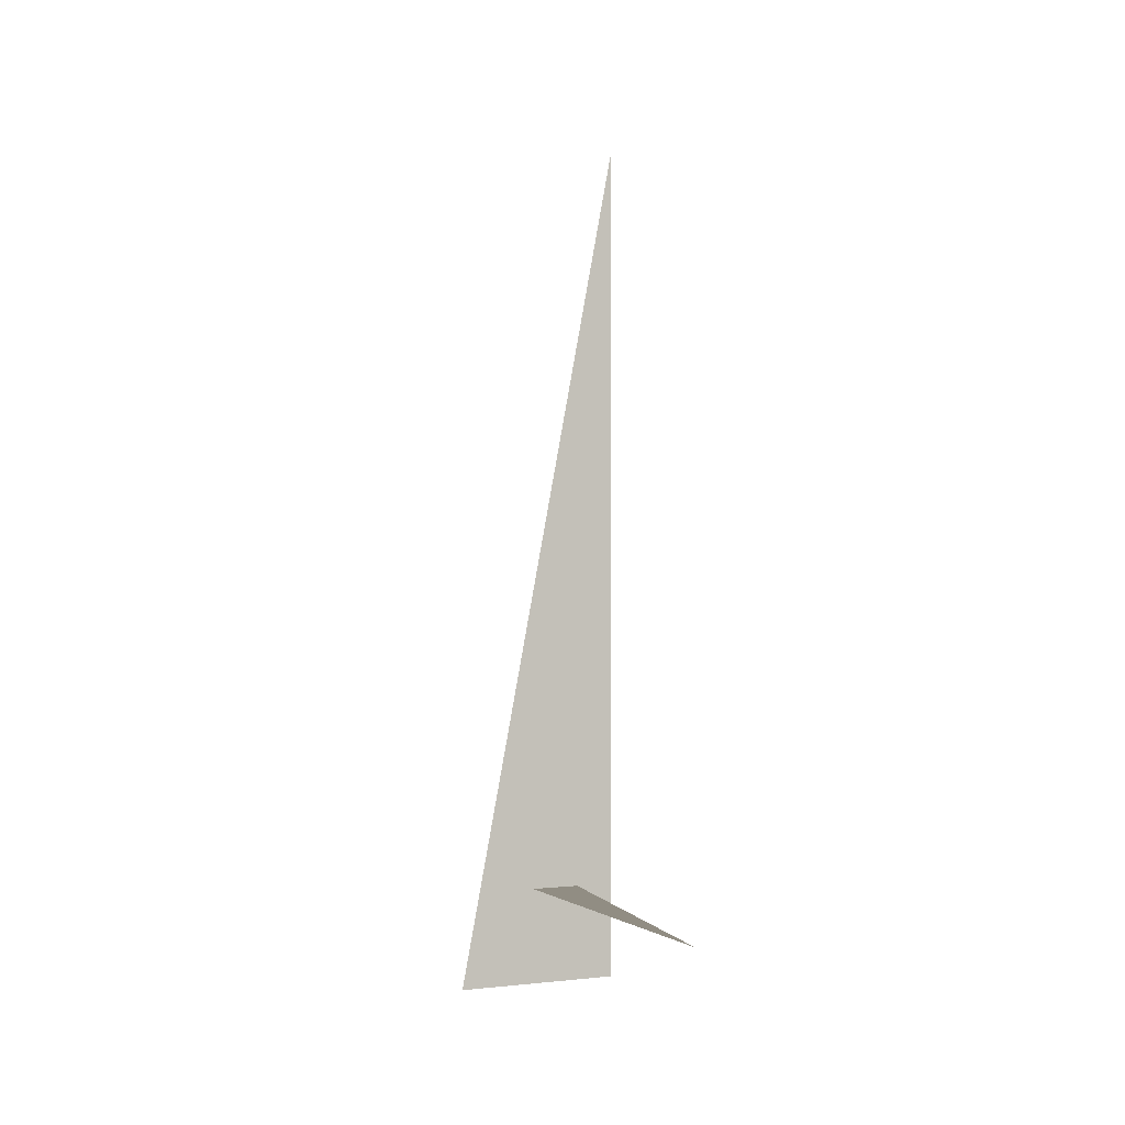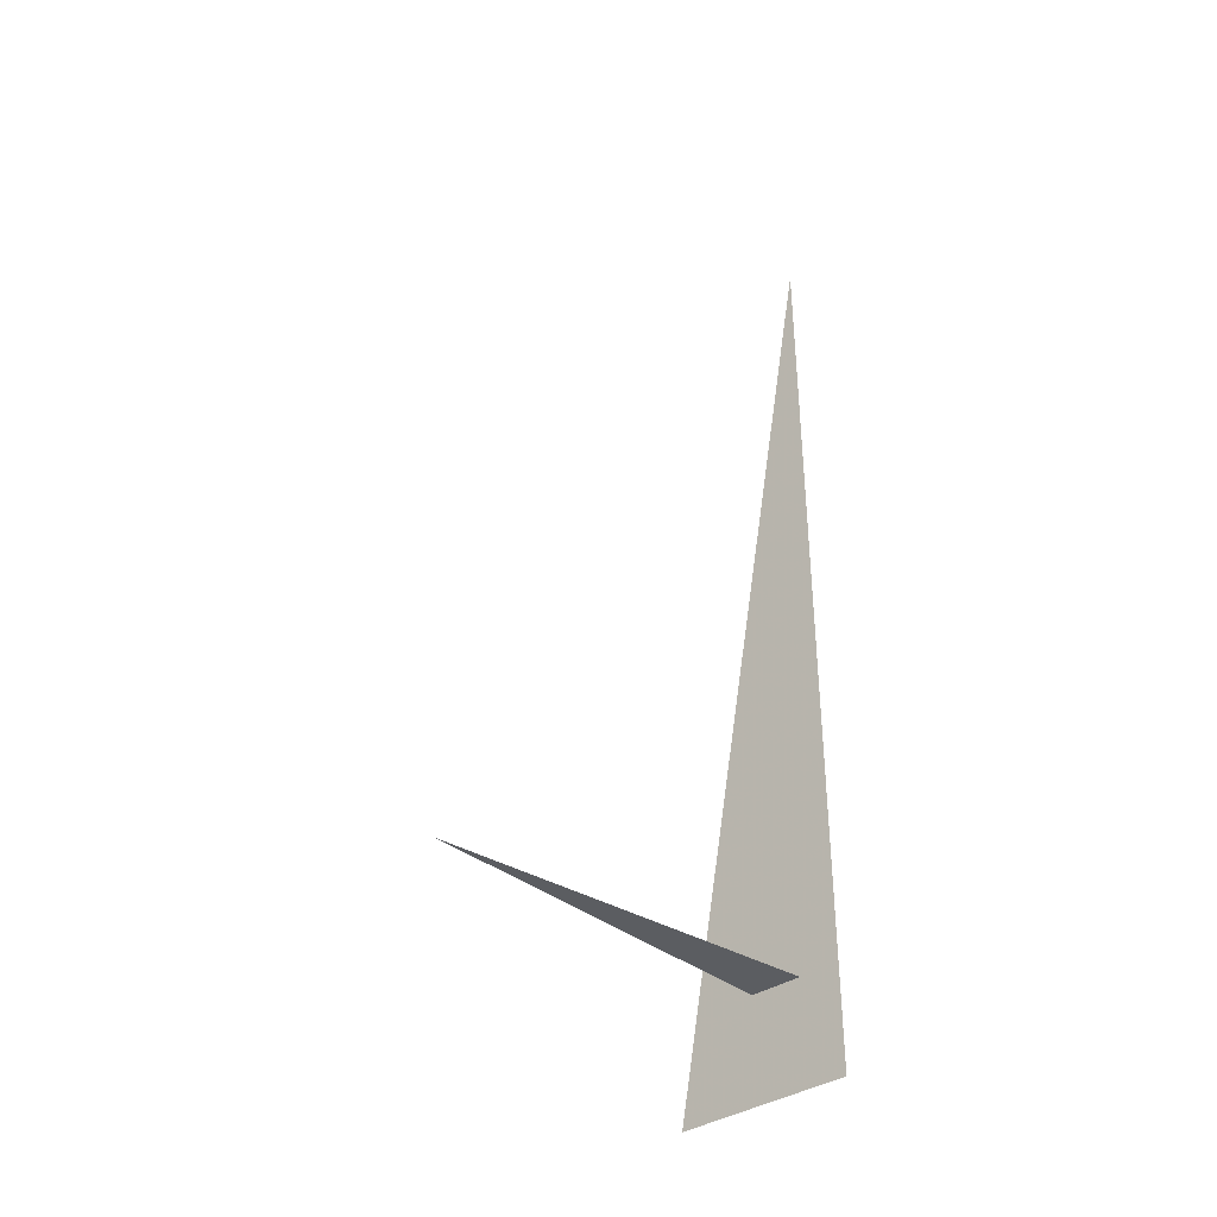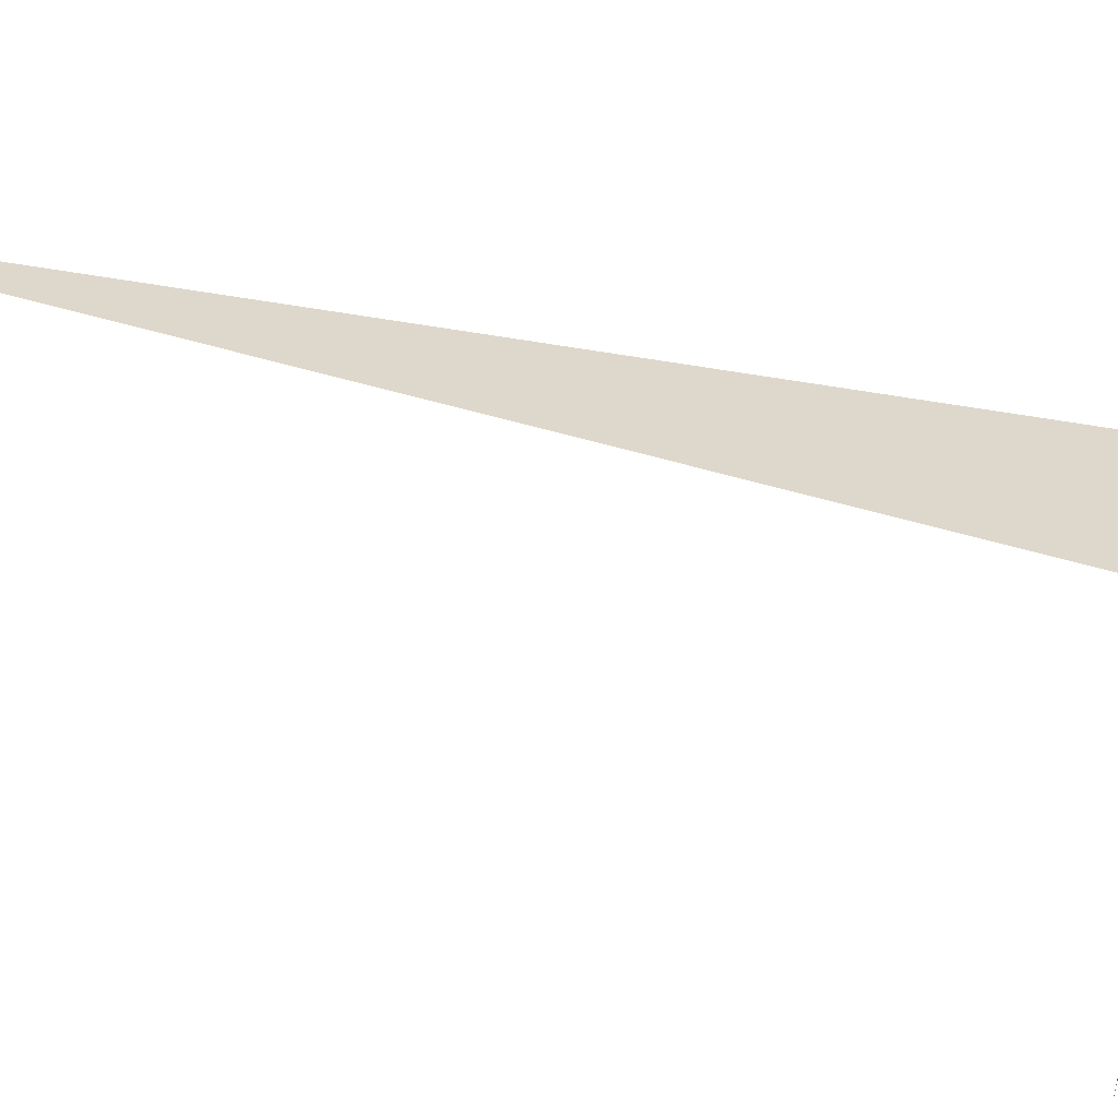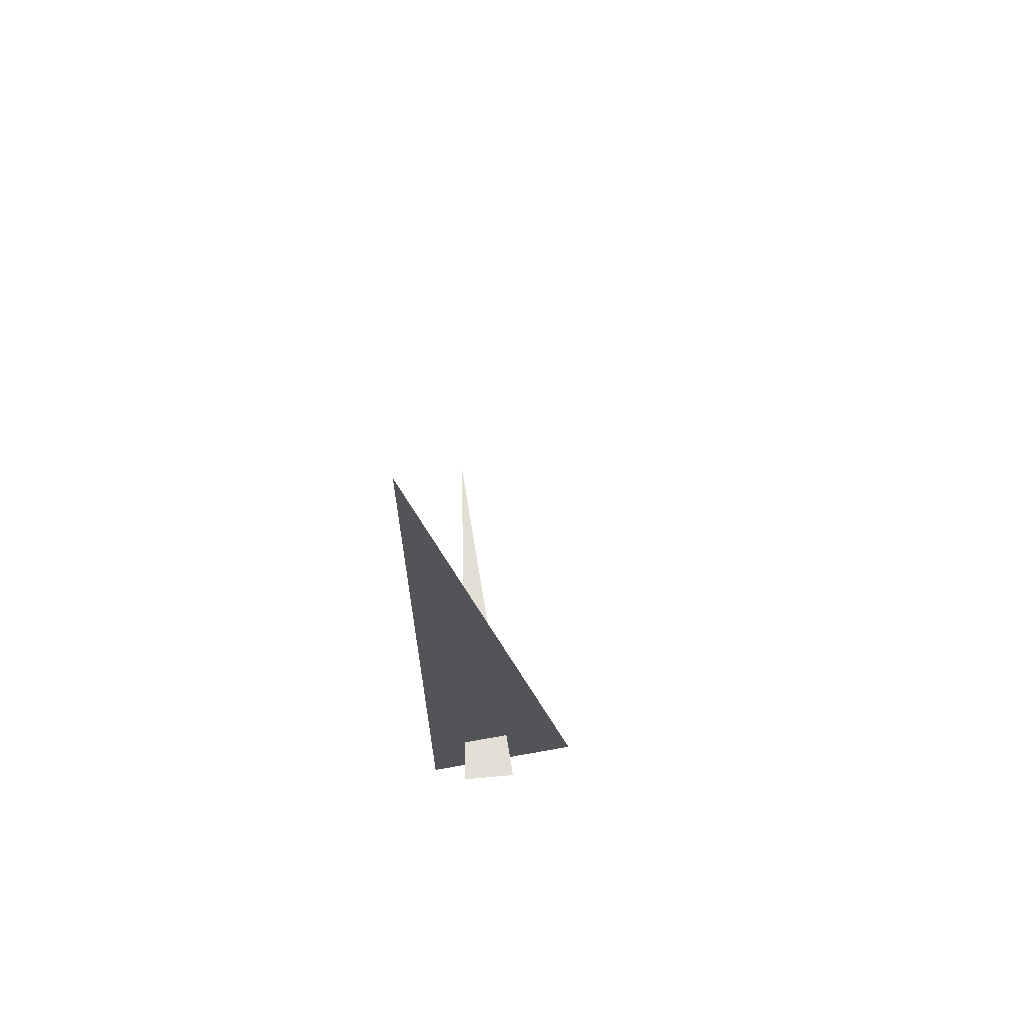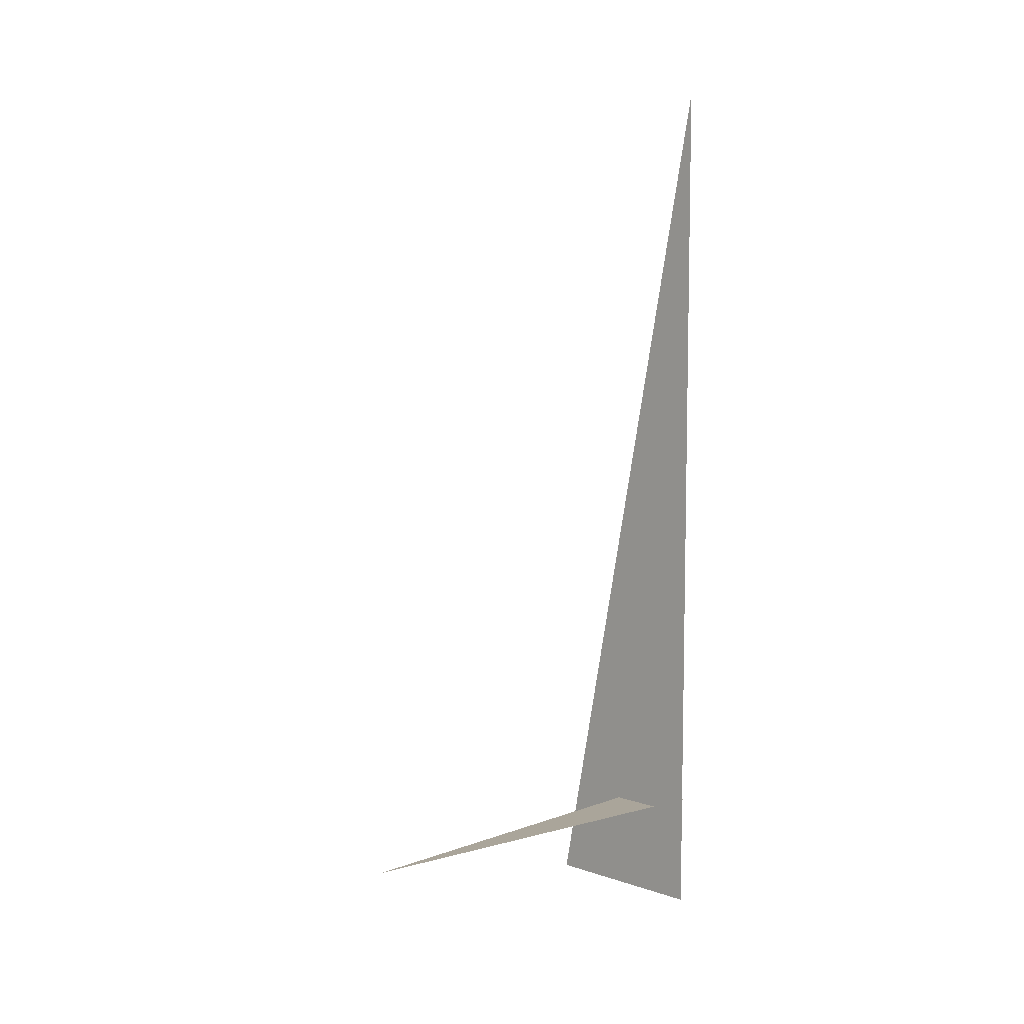
<metadata>
{"format":"obj","ext":"obj","renderer":"f3d","projection":"perspective","resolution":1024,"background":"white","views":[{"elev":-0.7,"azim":-10.0,"up":"+Z"},{"elev":-36.0,"azim":57.2,"up":"+Z"},{"elev":44.6,"azim":110.3,"up":"+Y"},{"elev":66.3,"azim":-175.2,"up":"+Z"},{"elev":7.7,"azim":58.5,"up":"+Z"}]}
</metadata>
<code>
v -0.7493 8.077 0
v -0.1243 8.244 3.33
v -0.1243 8.244 0
v -0.5036 8.34 0.375
v -0.1243 6.819 0.375
v -0.2882 8.378 0.375
f 1 2 3
f 4 5 6

</code>
